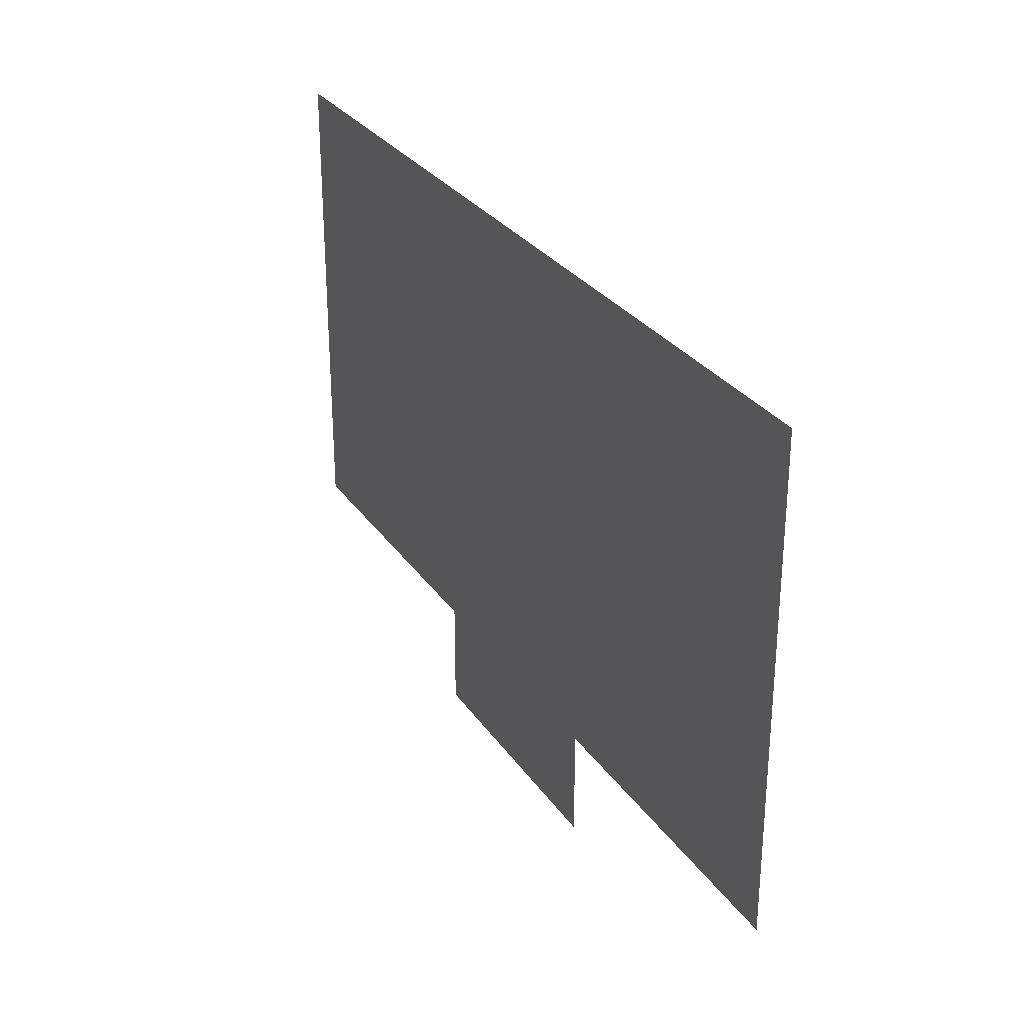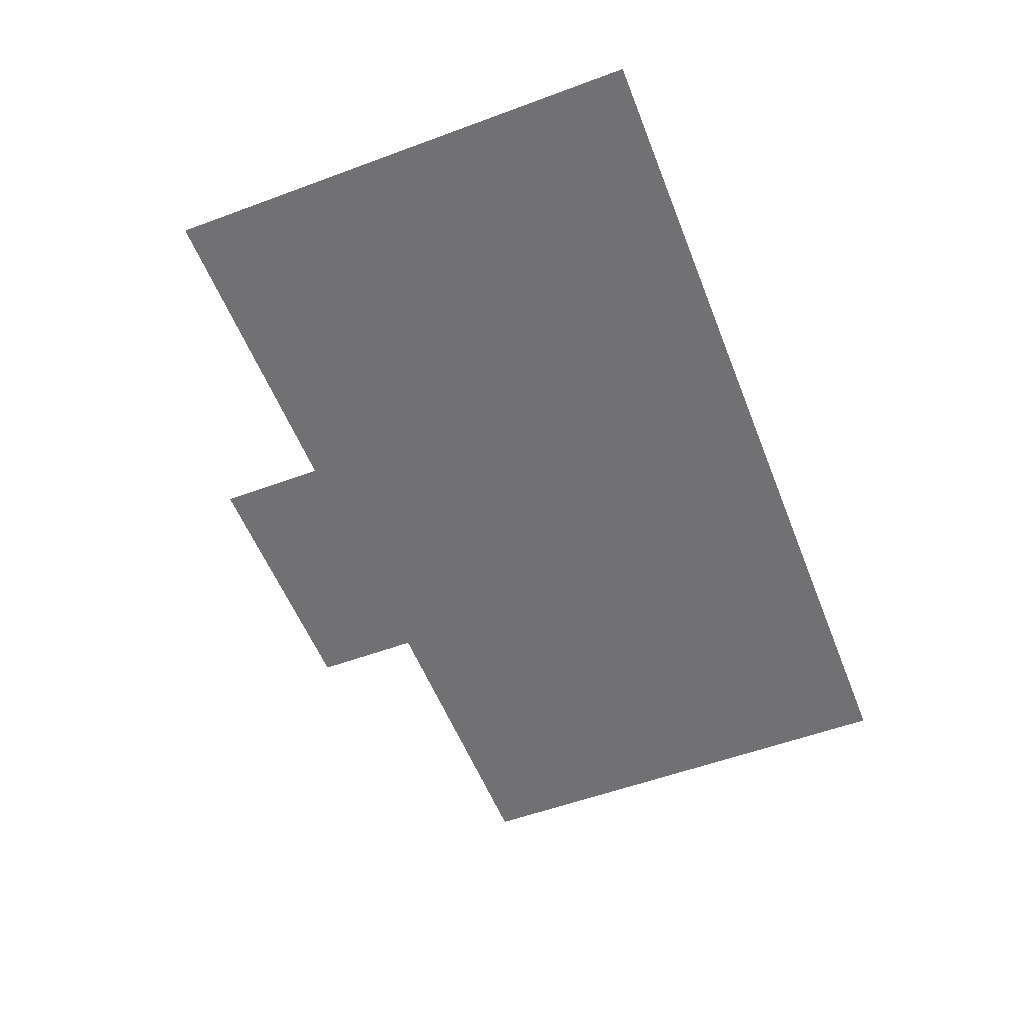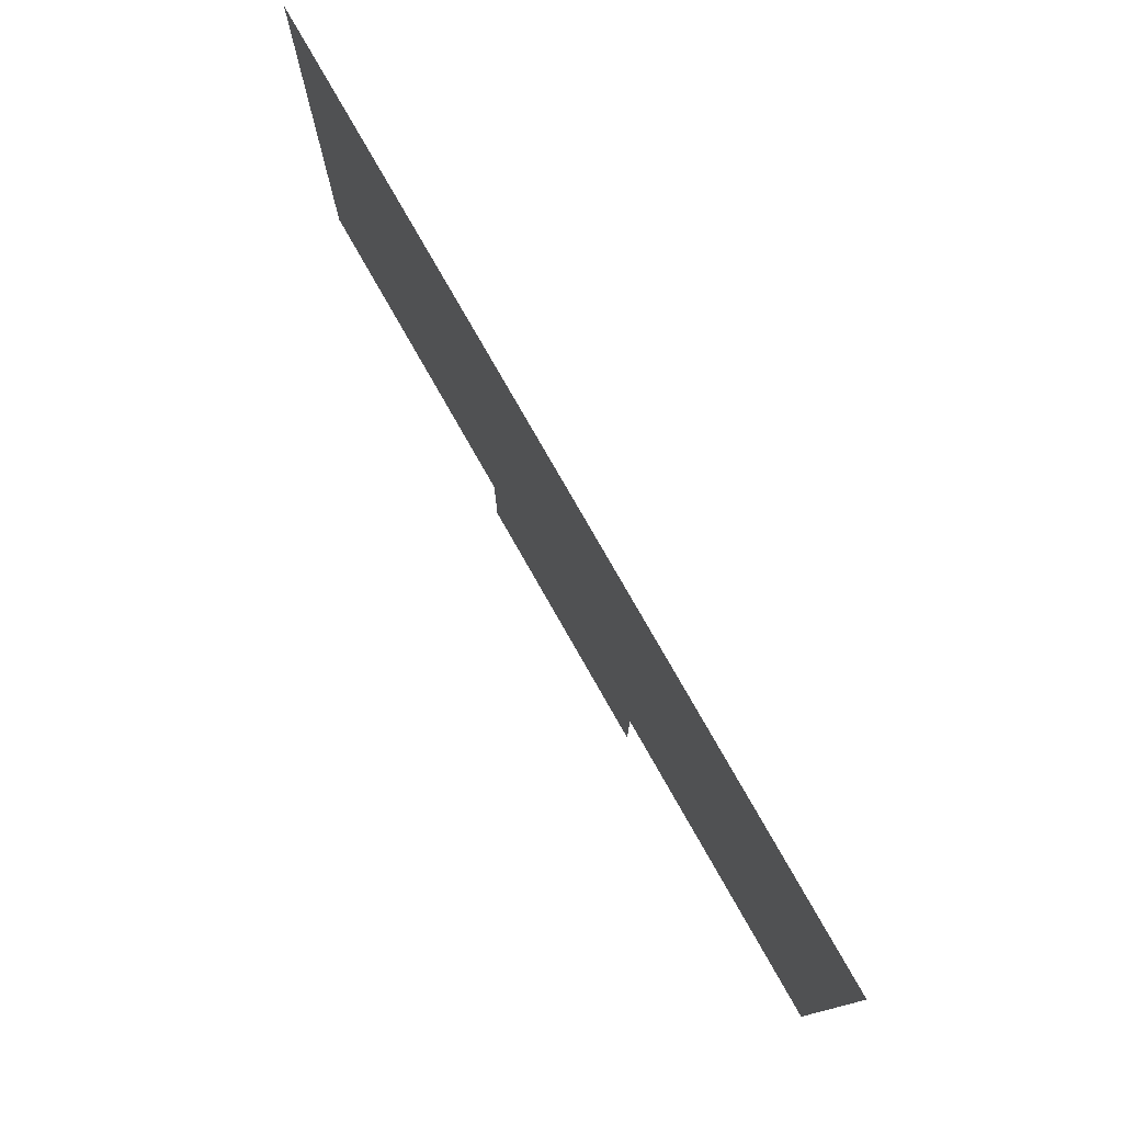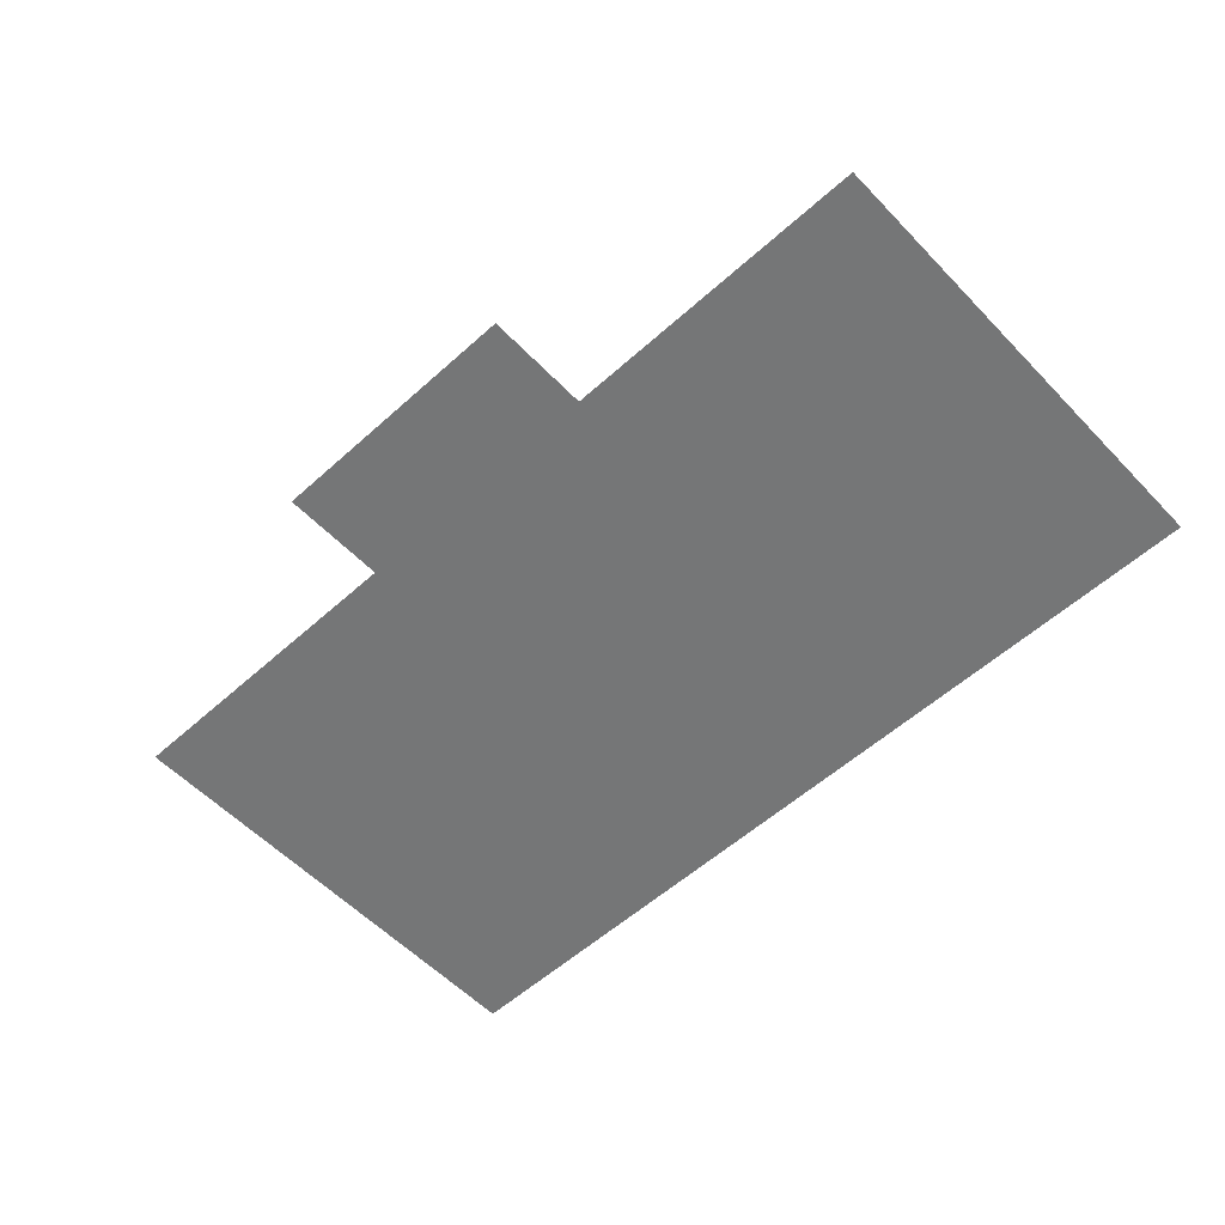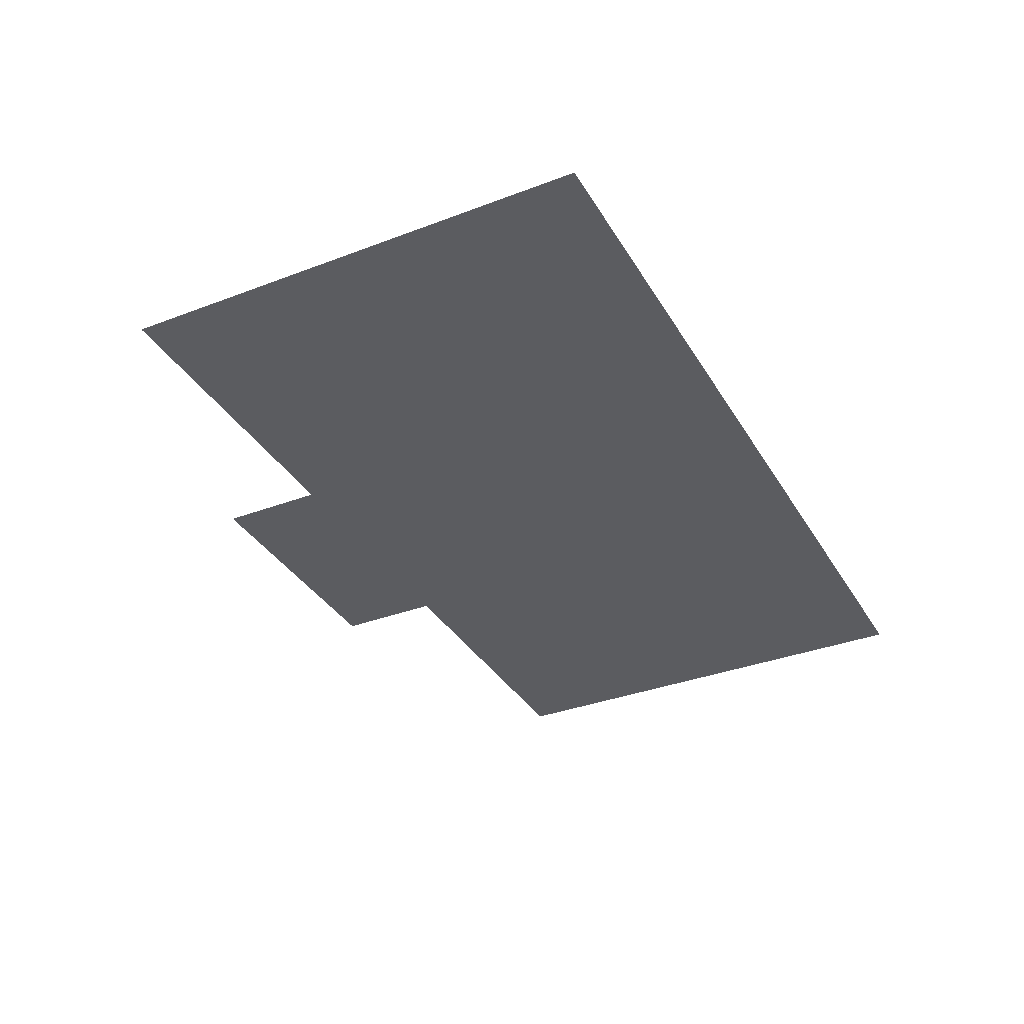
<metadata>
{"format":"obj","ext":"obj","renderer":"f3d","projection":"perspective","resolution":1024,"background":"white","views":[{"elev":28.9,"azim":-117.5,"up":"+Y"},{"elev":-55.3,"azim":111.3,"up":"+Z"},{"elev":77.5,"azim":-119.6,"up":"+Y"},{"elev":-56.7,"azim":43.1,"up":"+Z"},{"elev":-34.9,"azim":116.9,"up":"+Z"}]}
</metadata>
<code>
v 0 -48 0
v -48 -48 0
v -48 0 0
v 0 0 0
v -48 -48 0
v -96 -48 0
v -96 0 0
v -48 0 0
v -96 -48 0
v -144 -48 0
v -144 0 0
v -96 0 0
v -144 -48 0
v -192 -48 0
v -192 0 0
v -144 0 0
v -192 -48 0
v -240 -48 0
v -240 0 0
v -192 0 0
v -240 -48 0
v -288 -48 0
v -288 0 0
v -240 0 0
v -288 -48 0
v -336 -48 0
v -336 0 0
v -288 0 0
v -336 -48 0
v -384 -48 0
v -384 0 0
v -336 0 0
v -384 -48 0
v -432 -48 0
v -432 0 0
v -384 0 0
v -432 -48 0
v -480 -48 0
v -480 0 0
v -432 0 0
v -480 -48 0
v -528 -48 0
v -528 0 0
v -480 0 0
v -528 -48 0
v -576 -48 0
v -576 0 0
v -528 0 0
v -576 -48 0
v -624 -48 0
v -624 0 0
v -576 0 0
v -624 -48 0
v -672 -48 0
v -672 0 0
v -624 0 0
v -672 -48 0
v -720 -48 0
v -720 0 0
v -672 0 0
v -720 -48 0
v -768 -48 0
v -768 0 0
v -720 0 0
v -768 -48 0
v -816 -48 0
v -816 0 0
v -768 0 0
v 0 -96 0
v -48 -96 0
v -48 -48 0
v 0 -48 0
v -48 -96 0
v -96 -96 0
v -96 -48 0
v -48 -48 0
v -96 -96 0
v -144 -96 0
v -144 -48 0
v -96 -48 0
v -144 -96 0
v -192 -96 0
v -192 -48 0
v -144 -48 0
v -192 -96 0
v -240 -96 0
v -240 -48 0
v -192 -48 0
v -240 -96 0
v -288 -96 0
v -288 -48 0
v -240 -48 0
v -288 -96 0
v -336 -96 0
v -336 -48 0
v -288 -48 0
v -336 -96 0
v -384 -96 0
v -384 -48 0
v -336 -48 0
v -384 -96 0
v -432 -96 0
v -432 -48 0
v -384 -48 0
v -432 -96 0
v -480 -96 0
v -480 -48 0
v -432 -48 0
v -480 -96 0
v -528 -96 0
v -528 -48 0
v -480 -48 0
v -528 -96 0
v -576 -96 0
v -576 -48 0
v -528 -48 0
v -576 -96 0
v -624 -96 0
v -624 -48 0
v -576 -48 0
v -624 -96 0
v -672 -96 0
v -672 -48 0
v -624 -48 0
v -672 -96 0
v -720 -96 0
v -720 -48 0
v -672 -48 0
v -720 -96 0
v -768 -96 0
v -768 -48 0
v -720 -48 0
v -768 -96 0
v -816 -96 0
v -816 -48 0
v -768 -48 0
v 0 -144 0
v -48 -144 0
v -48 -96 0
v 0 -96 0
v -48 -144 0
v -96 -144 0
v -96 -96 0
v -48 -96 0
v -96 -144 0
v -144 -144 0
v -144 -96 0
v -96 -96 0
v -144 -144 0
v -192 -144 0
v -192 -96 0
v -144 -96 0
v -192 -144 0
v -240 -144 0
v -240 -96 0
v -192 -96 0
v -240 -144 0
v -288 -144 0
v -288 -96 0
v -240 -96 0
v -288 -144 0
v -336 -144 0
v -336 -96 0
v -288 -96 0
v -336 -144 0
v -384 -144 0
v -384 -96 0
v -336 -96 0
v -384 -144 0
v -432 -144 0
v -432 -96 0
v -384 -96 0
v -432 -144 0
v -480 -144 0
v -480 -96 0
v -432 -96 0
v -480 -144 0
v -528 -144 0
v -528 -96 0
v -480 -96 0
v -528 -144 0
v -576 -144 0
v -576 -96 0
v -528 -96 0
v -576 -144 0
v -624 -144 0
v -624 -96 0
v -576 -96 0
v -624 -144 0
v -672 -144 0
v -672 -96 0
v -624 -96 0
v -672 -144 0
v -720 -144 0
v -720 -96 0
v -672 -96 0
v -720 -144 0
v -768 -144 0
v -768 -96 0
v -720 -96 0
v -768 -144 0
v -816 -144 0
v -816 -96 0
v -768 -96 0
v 0 -192 0
v -48 -192 0
v -48 -144 0
v 0 -144 0
v -48 -192 0
v -96 -192 0
v -96 -144 0
v -48 -144 0
v -96 -192 0
v -144 -192 0
v -144 -144 0
v -96 -144 0
v -144 -192 0
v -192 -192 0
v -192 -144 0
v -144 -144 0
v -192 -192 0
v -240 -192 0
v -240 -144 0
v -192 -144 0
v -240 -192 0
v -288 -192 0
v -288 -144 0
v -240 -144 0
v -288 -192 0
v -336 -192 0
v -336 -144 0
v -288 -144 0
v -336 -192 0
v -384 -192 0
v -384 -144 0
v -336 -144 0
v -384 -192 0
v -432 -192 0
v -432 -144 0
v -384 -144 0
v -432 -192 0
v -480 -192 0
v -480 -144 0
v -432 -144 0
v -480 -192 0
v -528 -192 0
v -528 -144 0
v -480 -144 0
v -528 -192 0
v -576 -192 0
v -576 -144 0
v -528 -144 0
v -576 -192 0
v -624 -192 0
v -624 -144 0
v -576 -144 0
v -624 -192 0
v -672 -192 0
v -672 -144 0
v -624 -144 0
v -672 -192 0
v -720 -192 0
v -720 -144 0
v -672 -144 0
v -720 -192 0
v -768 -192 0
v -768 -144 0
v -720 -144 0
v -768 -192 0
v -816 -192 0
v -816 -144 0
v -768 -144 0
v 0 -240 0
v -48 -240 0
v -48 -192 0
v 0 -192 0
v -48 -240 0
v -96 -240 0
v -96 -192 0
v -48 -192 0
v -96 -240 0
v -144 -240 0
v -144 -192 0
v -96 -192 0
v -144 -240 0
v -192 -240 0
v -192 -192 0
v -144 -192 0
v -192 -240 0
v -240 -240 0
v -240 -192 0
v -192 -192 0
v -240 -240 0
v -288 -240 0
v -288 -192 0
v -240 -192 0
v -288 -240 0
v -336 -240 0
v -336 -192 0
v -288 -192 0
v -336 -240 0
v -384 -240 0
v -384 -192 0
v -336 -192 0
v -384 -240 0
v -432 -240 0
v -432 -192 0
v -384 -192 0
v -432 -240 0
v -480 -240 0
v -480 -192 0
v -432 -192 0
v -480 -240 0
v -528 -240 0
v -528 -192 0
v -480 -192 0
v -528 -240 0
v -576 -240 0
v -576 -192 0
v -528 -192 0
v -576 -240 0
v -624 -240 0
v -624 -192 0
v -576 -192 0
v -624 -240 0
v -672 -240 0
v -672 -192 0
v -624 -192 0
v -672 -240 0
v -720 -240 0
v -720 -192 0
v -672 -192 0
v -720 -240 0
v -768 -240 0
v -768 -192 0
v -720 -192 0
v -768 -240 0
v -816 -240 0
v -816 -192 0
v -768 -192 0
v 0 -288 0
v -48 -288 0
v -48 -240 0
v 0 -240 0
v -48 -288 0
v -96 -288 0
v -96 -240 0
v -48 -240 0
v -96 -288 0
v -144 -288 0
v -144 -240 0
v -96 -240 0
v -144 -288 0
v -192 -288 0
v -192 -240 0
v -144 -240 0
v -192 -288 0
v -240 -288 0
v -240 -240 0
v -192 -240 0
v -240 -288 0
v -288 -288 0
v -288 -240 0
v -240 -240 0
v -288 -288 0
v -336 -288 0
v -336 -240 0
v -288 -240 0
v -336 -288 0
v -384 -288 0
v -384 -240 0
v -336 -240 0
v -384 -288 0
v -432 -288 0
v -432 -240 0
v -384 -240 0
v -432 -288 0
v -480 -288 0
v -480 -240 0
v -432 -240 0
v -480 -288 0
v -528 -288 0
v -528 -240 0
v -480 -240 0
v -528 -288 0
v -576 -288 0
v -576 -240 0
v -528 -240 0
v -576 -288 0
v -624 -288 0
v -624 -240 0
v -576 -240 0
v -624 -288 0
v -672 -288 0
v -672 -240 0
v -624 -240 0
v -672 -288 0
v -720 -288 0
v -720 -240 0
v -672 -240 0
v -720 -288 0
v -768 -288 0
v -768 -240 0
v -720 -240 0
v -768 -288 0
v -816 -288 0
v -816 -240 0
v -768 -240 0
v 0 -336 0
v -48 -336 0
v -48 -288 0
v 0 -288 0
v -48 -336 0
v -96 -336 0
v -96 -288 0
v -48 -288 0
v -96 -336 0
v -144 -336 0
v -144 -288 0
v -96 -288 0
v -144 -336 0
v -192 -336 0
v -192 -288 0
v -144 -288 0
v -192 -336 0
v -240 -336 0
v -240 -288 0
v -192 -288 0
v -240 -336 0
v -288 -336 0
v -288 -288 0
v -240 -288 0
v -288 -336 0
v -336 -336 0
v -336 -288 0
v -288 -288 0
v -336 -336 0
v -384 -336 0
v -384 -288 0
v -336 -288 0
v -384 -336 0
v -432 -336 0
v -432 -288 0
v -384 -288 0
v -432 -336 0
v -480 -336 0
v -480 -288 0
v -432 -288 0
v -480 -336 0
v -528 -336 0
v -528 -288 0
v -480 -288 0
v -528 -336 0
v -576 -336 0
v -576 -288 0
v -528 -288 0
v -576 -336 0
v -624 -336 0
v -624 -288 0
v -576 -288 0
v -624 -336 0
v -672 -336 0
v -672 -288 0
v -624 -288 0
v -672 -336 0
v -720 -336 0
v -720 -288 0
v -672 -288 0
v -720 -336 0
v -768 -336 0
v -768 -288 0
v -720 -288 0
v -768 -336 0
v -816 -336 0
v -816 -288 0
v -768 -288 0
v 0 -384 0
v -48 -384 0
v -48 -336 0
v 0 -336 0
v -48 -384 0
v -96 -384 0
v -96 -336 0
v -48 -336 0
v -96 -384 0
v -144 -384 0
v -144 -336 0
v -96 -336 0
v -144 -384 0
v -192 -384 0
v -192 -336 0
v -144 -336 0
v -192 -384 0
v -240 -384 0
v -240 -336 0
v -192 -336 0
v -240 -384 0
v -288 -384 0
v -288 -336 0
v -240 -336 0
v -288 -384 0
v -336 -384 0
v -336 -336 0
v -288 -336 0
v -336 -384 0
v -384 -384 0
v -384 -336 0
v -336 -336 0
v -384 -384 0
v -432 -384 0
v -432 -336 0
v -384 -336 0
v -432 -384 0
v -480 -384 0
v -480 -336 0
v -432 -336 0
v -480 -384 0
v -528 -384 0
v -528 -336 0
v -480 -336 0
v -528 -384 0
v -576 -384 0
v -576 -336 0
v -528 -336 0
v -576 -384 0
v -624 -384 0
v -624 -336 0
v -576 -336 0
v -624 -384 0
v -672 -384 0
v -672 -336 0
v -624 -336 0
v -672 -384 0
v -720 -384 0
v -720 -336 0
v -672 -336 0
v -720 -384 0
v -768 -384 0
v -768 -336 0
v -720 -336 0
v -768 -384 0
v -816 -384 0
v -816 -336 0
v -768 -336 0
v 0 -432 0
v -48 -432 0
v -48 -384 0
v 0 -384 0
v -48 -432 0
v -96 -432 0
v -96 -384 0
v -48 -384 0
v -96 -432 0
v -144 -432 0
v -144 -384 0
v -96 -384 0
v -144 -432 0
v -192 -432 0
v -192 -384 0
v -144 -384 0
v -192 -432 0
v -240 -432 0
v -240 -384 0
v -192 -384 0
v -240 -432 0
v -288 -432 0
v -288 -384 0
v -240 -384 0
v -288 -432 0
v -336 -432 0
v -336 -384 0
v -288 -384 0
v -336 -432 0
v -384 -432 0
v -384 -384 0
v -336 -384 0
v -384 -432 0
v -432 -432 0
v -432 -384 0
v -384 -384 0
v -432 -432 0
v -480 -432 0
v -480 -384 0
v -432 -384 0
v -480 -432 0
v -528 -432 0
v -528 -384 0
v -480 -384 0
v -528 -432 0
v -576 -432 0
v -576 -384 0
v -528 -384 0
v -576 -432 0
v -624 -432 0
v -624 -384 0
v -576 -384 0
v -624 -432 0
v -672 -432 0
v -672 -384 0
v -624 -384 0
v -672 -432 0
v -720 -432 0
v -720 -384 0
v -672 -384 0
v -720 -432 0
v -768 -432 0
v -768 -384 0
v -720 -384 0
v -768 -432 0
v -816 -432 0
v -816 -384 0
v -768 -384 0
v -288 -480 0
v -336 -480 0
v -336 -432 0
v -288 -432 0
v -336 -480 0
v -384 -480 0
v -384 -432 0
v -336 -432 0
v -384 -480 0
v -432 -480 0
v -432 -432 0
v -384 -432 0
v -432 -480 0
v -480 -480 0
v -480 -432 0
v -432 -432 0
v -480 -480 0
v -528 -480 0
v -528 -432 0
v -480 -432 0
v -288 -528 0
v -336 -528 0
v -336 -480 0
v -288 -480 0
v -336 -528 0
v -384 -528 0
v -384 -480 0
v -336 -480 0
v -384 -528 0
v -432 -528 0
v -432 -480 0
v -384 -480 0
v -432 -528 0
v -480 -528 0
v -480 -480 0
v -432 -480 0
v -480 -528 0
v -528 -528 0
v -528 -480 0
v -480 -480 0
g School_front_1foor_mesh_0001
f 1 2 3 4
f 5 6 7 8
f 9 10 11 12
f 13 14 15 16
f 17 18 19 20
f 21 22 23 24
f 25 26 27 28
f 29 30 31 32
f 33 34 35 36
f 37 38 39 40
f 41 42 43 44
f 45 46 47 48
f 49 50 51 52
f 53 54 55 56
f 57 58 59 60
f 61 62 63 64
f 65 66 67 68
f 69 70 71 72
f 73 74 75 76
f 77 78 79 80
f 81 82 83 84
f 85 86 87 88
f 89 90 91 92
f 93 94 95 96
f 97 98 99 100
f 101 102 103 104
f 105 106 107 108
f 109 110 111 112
f 113 114 115 116
f 117 118 119 120
f 121 122 123 124
f 125 126 127 128
f 129 130 131 132
f 133 134 135 136
f 137 138 139 140
f 141 142 143 144
f 145 146 147 148
f 149 150 151 152
f 153 154 155 156
f 157 158 159 160
f 161 162 163 164
f 165 166 167 168
f 169 170 171 172
f 173 174 175 176
f 177 178 179 180
f 181 182 183 184
f 185 186 187 188
f 189 190 191 192
f 193 194 195 196
f 197 198 199 200
f 201 202 203 204
f 205 206 207 208
f 209 210 211 212
f 213 214 215 216
f 217 218 219 220
f 221 222 223 224
f 225 226 227 228
f 229 230 231 232
f 233 234 235 236
f 237 238 239 240
f 241 242 243 244
f 245 246 247 248
f 249 250 251 252
f 253 254 255 256
f 257 258 259 260
f 261 262 263 264
f 265 266 267 268
f 269 270 271 272
f 273 274 275 276
f 277 278 279 280
f 281 282 283 284
f 285 286 287 288
f 289 290 291 292
f 293 294 295 296
f 297 298 299 300
f 301 302 303 304
f 305 306 307 308
f 309 310 311 312
f 313 314 315 316
f 317 318 319 320
f 321 322 323 324
f 325 326 327 328
f 329 330 331 332
f 333 334 335 336
f 337 338 339 340
f 341 342 343 344
f 345 346 347 348
f 349 350 351 352
f 353 354 355 356
f 357 358 359 360
f 361 362 363 364
f 365 366 367 368
f 369 370 371 372
f 373 374 375 376
f 377 378 379 380
f 381 382 383 384
f 385 386 387 388
f 389 390 391 392
f 393 394 395 396
f 397 398 399 400
f 401 402 403 404
f 405 406 407 408
f 409 410 411 412
f 413 414 415 416
f 417 418 419 420
f 421 422 423 424
f 425 426 427 428
f 429 430 431 432
f 433 434 435 436
f 437 438 439 440
f 441 442 443 444
f 445 446 447 448
f 449 450 451 452
f 453 454 455 456
f 457 458 459 460
f 461 462 463 464
f 465 466 467 468
f 469 470 471 472
f 473 474 475 476
f 477 478 479 480
f 481 482 483 484
f 485 486 487 488
f 489 490 491 492
f 493 494 495 496
f 497 498 499 500
f 501 502 503 504
f 505 506 507 508
f 509 510 511 512
f 513 514 515 516
f 517 518 519 520
f 521 522 523 524
f 525 526 527 528
f 529 530 531 532
f 533 534 535 536
f 537 538 539 540
f 541 542 543 544
f 545 546 547 548
f 549 550 551 552
f 553 554 555 556
f 557 558 559 560
f 561 562 563 564
f 565 566 567 568
f 569 570 571 572
f 573 574 575 576
f 577 578 579 580
f 581 582 583 584
f 585 586 587 588
f 589 590 591 592
f 593 594 595 596
f 597 598 599 600
f 601 602 603 604
f 605 606 607 608
f 609 610 611 612
f 613 614 615 616
f 617 618 619 620
f 621 622 623 624
f 625 626 627 628
f 629 630 631 632
f 633 634 635 636
f 637 638 639 640
f 641 642 643 644
f 645 646 647 648
f 649 650 651 652

</code>
